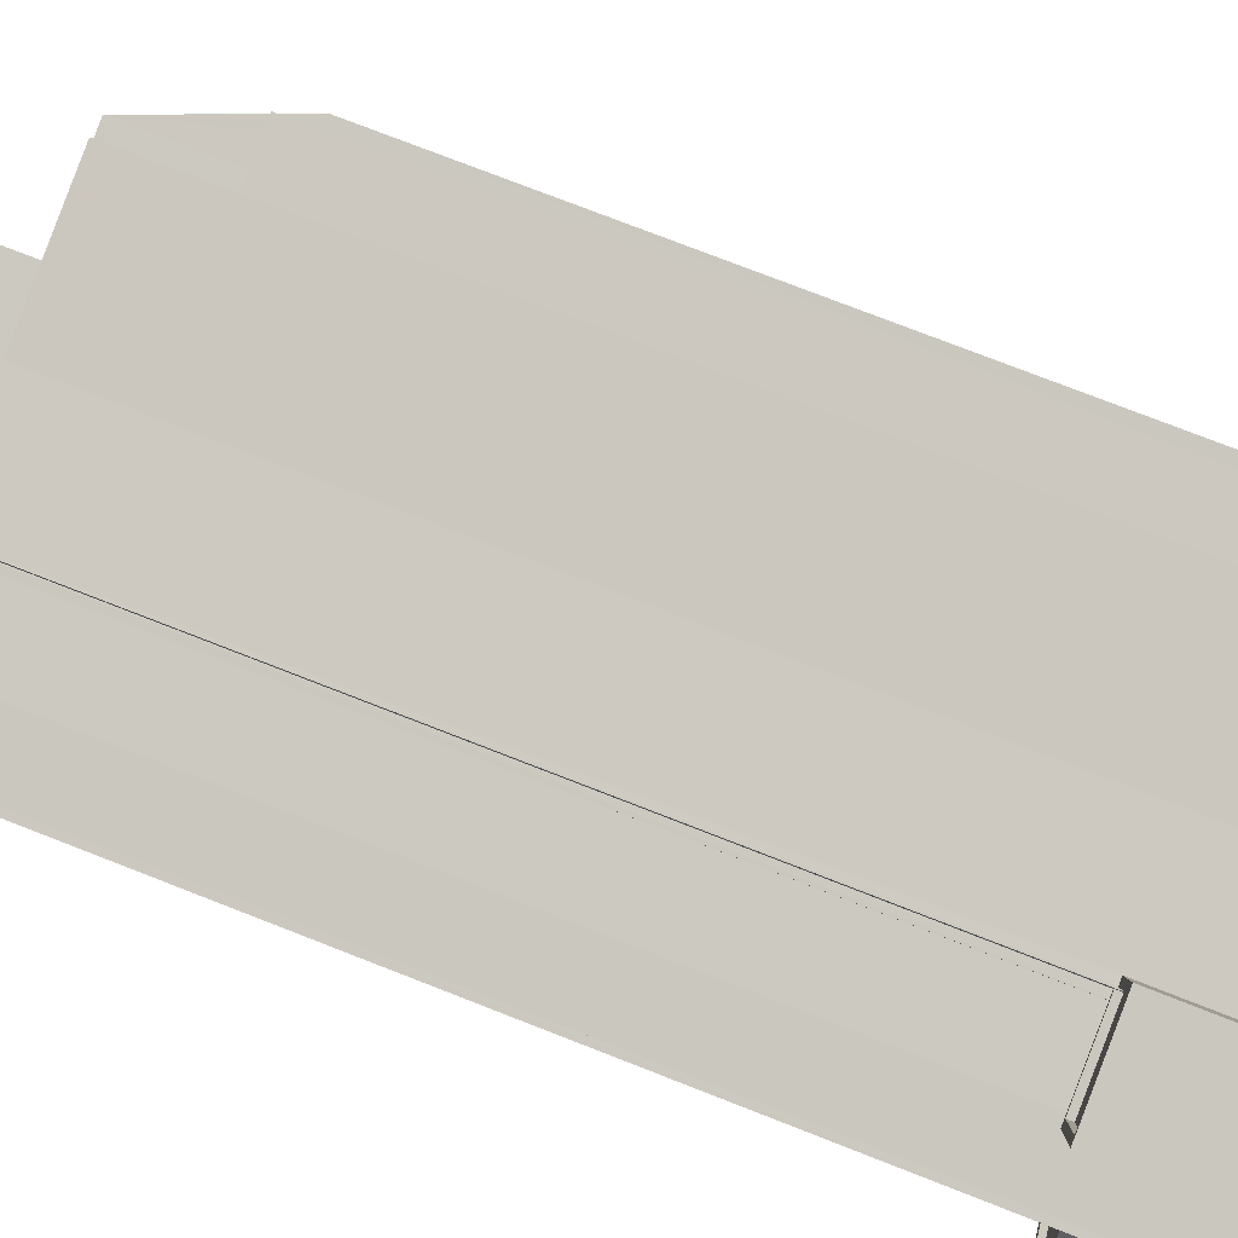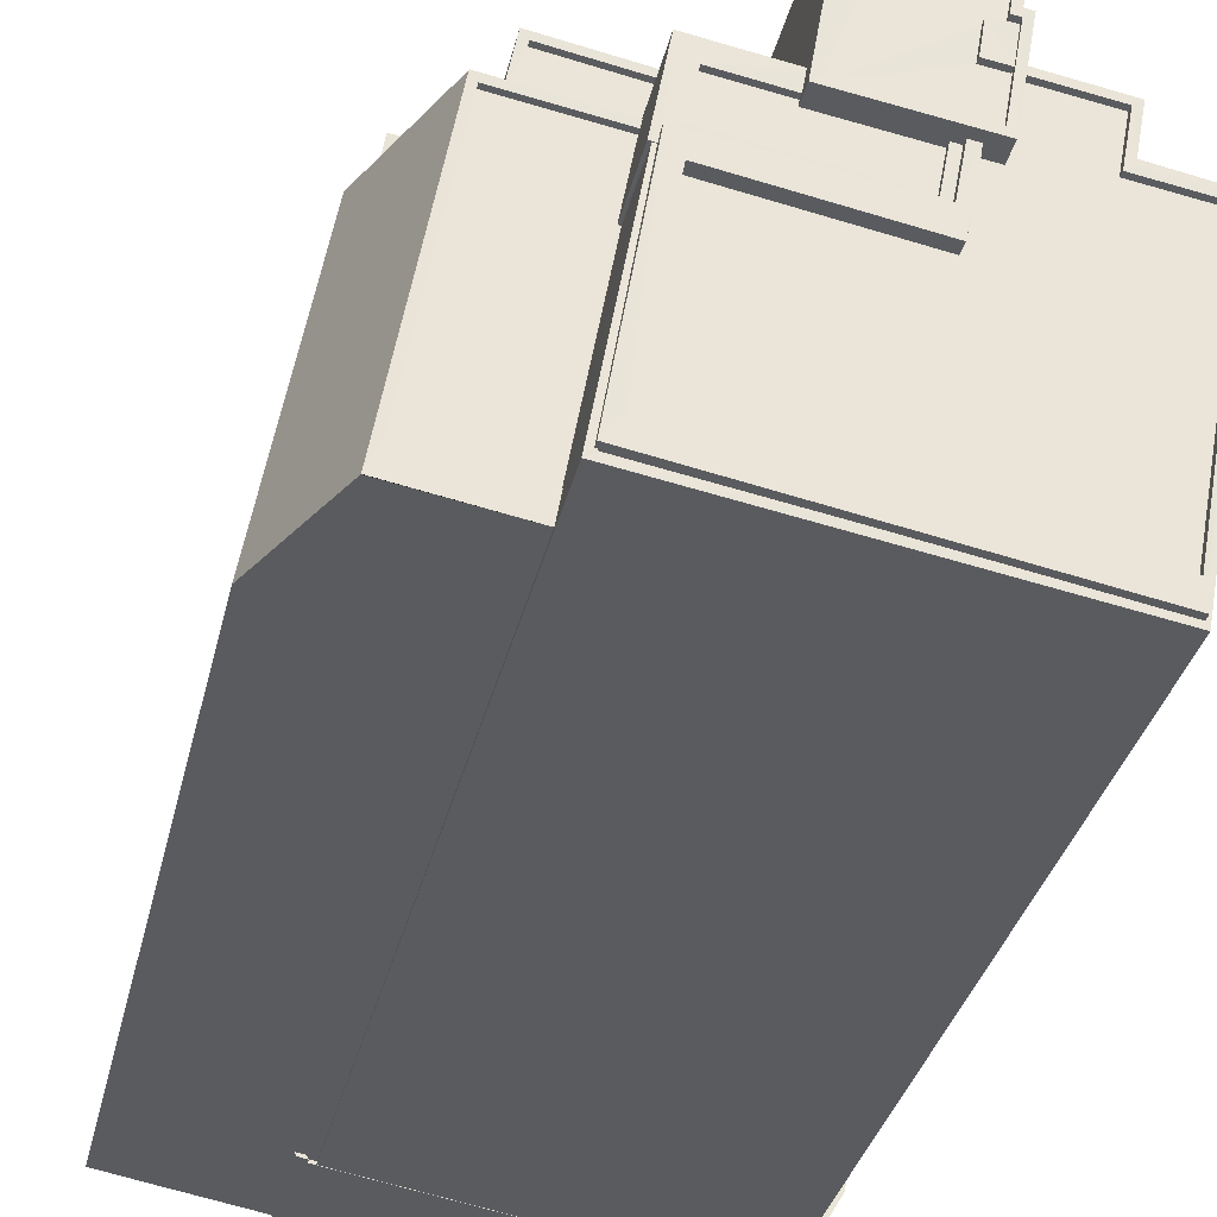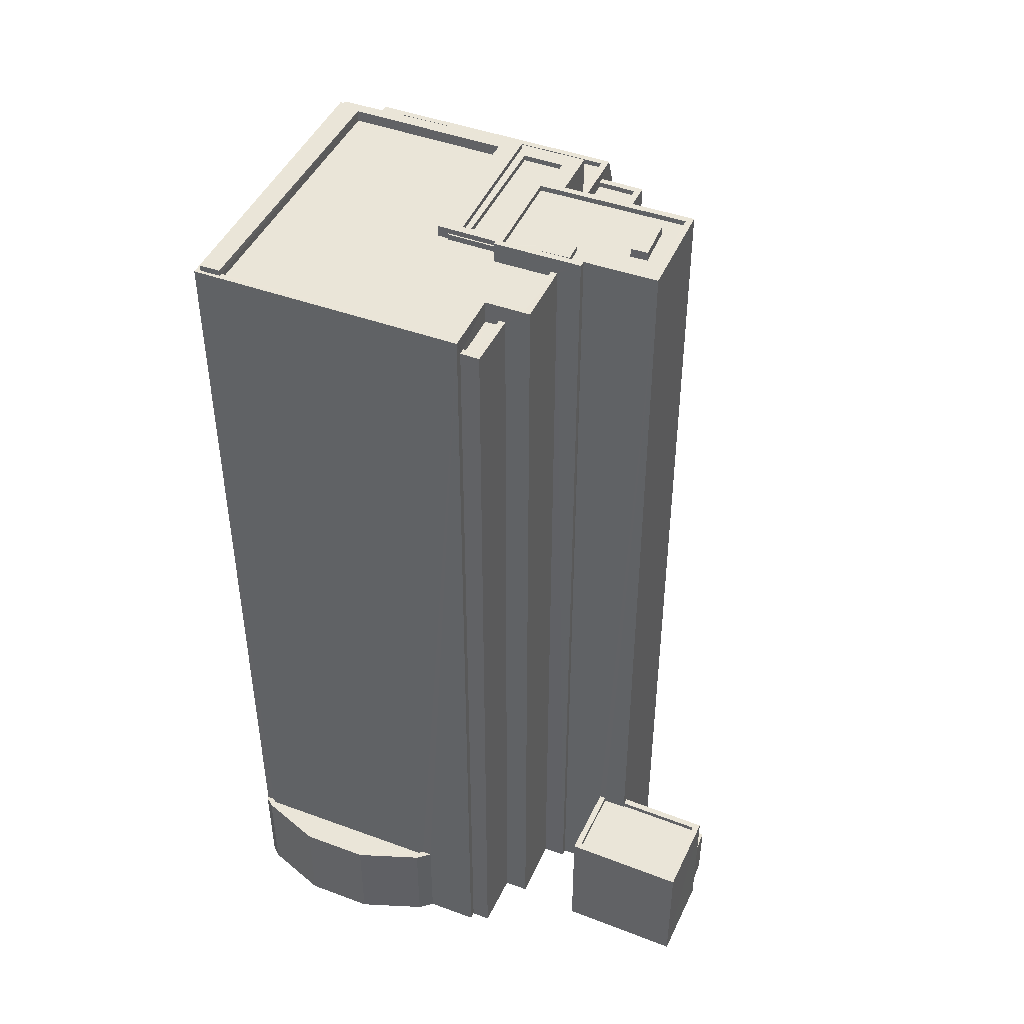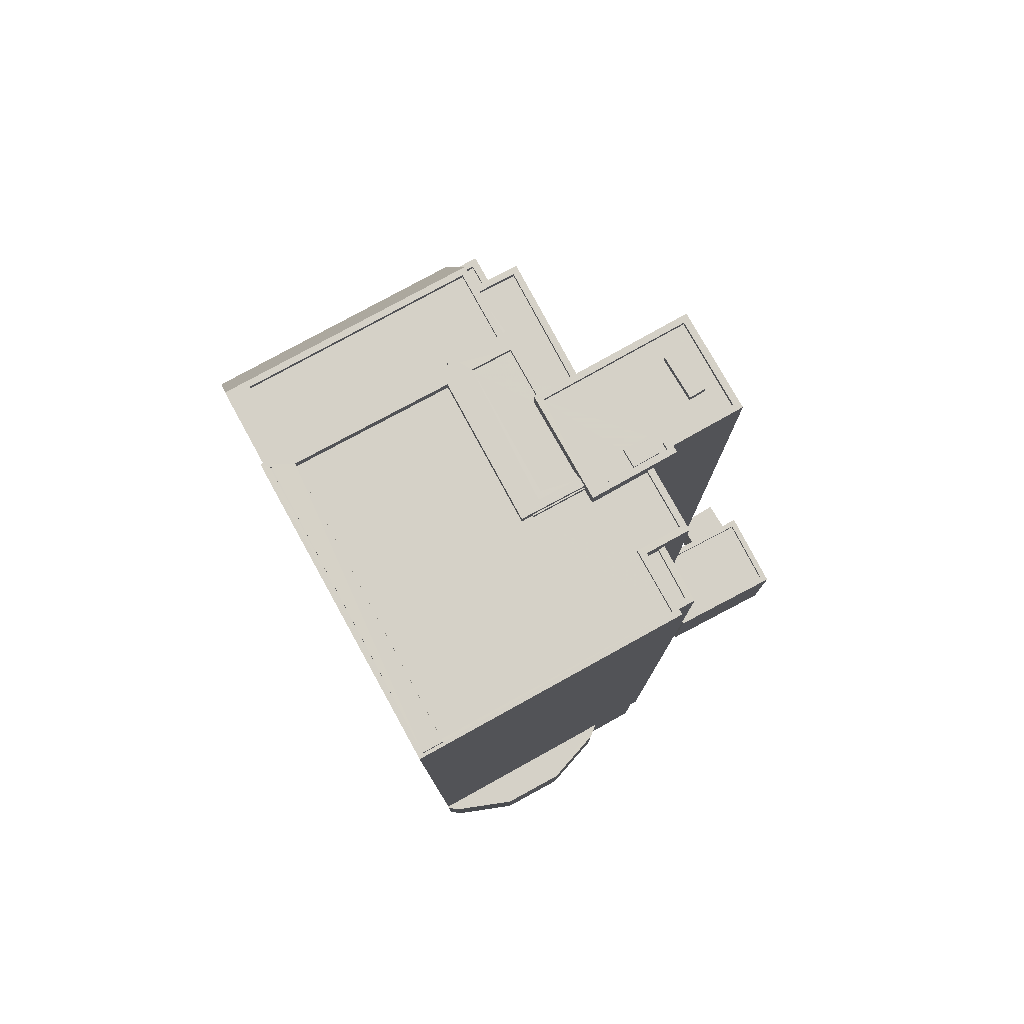
<metadata>
{"format":"obj","ext":"obj","renderer":"f3d","projection":"perspective","resolution":1024,"background":"white","views":[{"elev":76.4,"azim":111.3,"up":"+Y"},{"elev":-32.2,"azim":-12.3,"up":"+Y"},{"elev":44.9,"azim":102.8,"up":"+Z"},{"elev":78.7,"azim":50.9,"up":"+Z"}]}
</metadata>
<code>
v -8.781e+04 -9.938e+04 5.474
v -8.781e+04 -9.939e+04 5.474
v -8.783e+04 -9.938e+04 5.472
v -8.781e+04 -9.938e+04 5.474
v -8.781e+04 -9.938e+04 5.474
v -8.783e+04 -9.938e+04 5.471
v -8.783e+04 -9.937e+04 5.471
v -8.783e+04 -9.937e+04 5.471
v -8.783e+04 -9.938e+04 5.472
v -8.783e+04 -9.938e+04 5.472
v -8.782e+04 -9.937e+04 5.473
v -8.781e+04 -9.938e+04 5.474
v -8.783e+04 -9.937e+04 5.472
v -8.783e+04 -9.937e+04 5.471
v -8.781e+04 -9.936e+04 5.474
v -8.782e+04 -9.936e+04 5.473
v -8.782e+04 -9.936e+04 5.473
v -8.782e+04 -9.936e+04 5.473
v -8.782e+04 -9.936e+04 5.473
v -8.783e+04 -9.937e+04 5.472
v -8.781e+04 -9.938e+04 5.474
v -8.782e+04 -9.936e+04 5.473
v -8.782e+04 -9.936e+04 5.473
v -8.782e+04 -9.937e+04 5.473
v -8.781e+04 -9.937e+04 5.474
v -8.781e+04 -9.937e+04 5.474
v -8.781e+04 -9.937e+04 5.474
v -8.781e+04 -9.937e+04 5.474
v -8.781e+04 -9.937e+04 5.474
v -8.782e+04 -9.937e+04 5.473
v -8.782e+04 -9.937e+04 5.473
v -8.781e+04 -9.937e+04 5.474
v -8.782e+04 -9.937e+04 5.473
v -8.782e+04 -9.937e+04 5.473
v -8.781e+04 -9.938e+04 10.04
v -8.781e+04 -9.938e+04 10.04
v -8.781e+04 -9.938e+04 10.04
v -8.781e+04 -9.938e+04 10.04
v -8.781e+04 -9.938e+04 10.04
v -8.781e+04 -9.938e+04 10.04
v -8.781e+04 -9.938e+04 10.29
v -8.781e+04 -9.938e+04 10.29
v -8.781e+04 -9.938e+04 10.29
v -8.781e+04 -9.938e+04 10.29
v -8.781e+04 -9.938e+04 10.29
v -8.781e+04 -9.938e+04 10.29
v -8.781e+04 -9.938e+04 10.29
v -8.781e+04 -9.939e+04 10.29
v -8.781e+04 -9.939e+04 10.29
v -8.781e+04 -9.939e+04 10.29
v -8.781e+04 -9.938e+04 10.29
v -8.781e+04 -9.938e+04 10.29
v -8.781e+04 -9.938e+04 10.29
v -8.781e+04 -9.938e+04 10.29
v -8.781e+04 -9.939e+04 10.29
v -8.781e+04 -9.939e+04 10.04
v -8.783e+04 -9.938e+04 10.04
v -8.783e+04 -9.938e+04 10.04
v -8.783e+04 -9.938e+04 10.04
v -8.783e+04 -9.938e+04 10.04
v -8.781e+04 -9.939e+04 10.04
v -8.783e+04 -9.938e+04 10.29
v -8.783e+04 -9.938e+04 10.29
v -8.783e+04 -9.938e+04 10.29
v -8.783e+04 -9.938e+04 10.29
v -8.783e+04 -9.938e+04 45.1
v -8.783e+04 -9.938e+04 45.1
v -8.783e+04 -9.938e+04 45.1
v -8.783e+04 -9.938e+04 45.1
v -8.783e+04 -9.937e+04 45.1
v -8.783e+04 -9.937e+04 45.1
v -8.783e+04 -9.937e+04 45.1
v -8.783e+04 -9.937e+04 45.1
v -8.783e+04 -9.937e+04 44.85
v -8.783e+04 -9.937e+04 44.85
v -8.783e+04 -9.937e+04 44.85
v -8.783e+04 -9.937e+04 44.85
v -8.783e+04 -9.938e+04 44.85
v -8.783e+04 -9.938e+04 44.85
v -8.783e+04 -9.938e+04 39.34
v -8.783e+04 -9.938e+04 45.1
v -8.783e+04 -9.937e+04 45.09
v -8.783e+04 -9.937e+04 39.34
v -8.783e+04 -9.937e+04 40.28
v -8.783e+04 -9.937e+04 40.28
v -8.783e+04 -9.937e+04 40.28
v -8.783e+04 -9.937e+04 40.28
v -8.783e+04 -9.937e+04 40.28
v -8.783e+04 -9.937e+04 40.53
v -8.783e+04 -9.937e+04 40.53
v -8.783e+04 -9.937e+04 40.53
v -8.783e+04 -9.937e+04 40.53
v -8.783e+04 -9.937e+04 40.53
v -8.783e+04 -9.937e+04 40.53
v -8.782e+04 -9.937e+04 44.42
v -8.782e+04 -9.937e+04 44.42
v -8.783e+04 -9.937e+04 44.42
v -8.783e+04 -9.937e+04 44.42
v -8.783e+04 -9.937e+04 44.42
v -8.783e+04 -9.937e+04 44.42
v -8.782e+04 -9.937e+04 44.67
v -8.782e+04 -9.937e+04 44.67
v -8.783e+04 -9.937e+04 44.67
v -8.783e+04 -9.937e+04 44.67
v -8.783e+04 -9.937e+04 44.67
v -8.783e+04 -9.937e+04 44.67
v -8.782e+04 -9.937e+04 47.82
v -8.782e+04 -9.937e+04 47.82
v -8.783e+04 -9.937e+04 47.82
v -8.783e+04 -9.937e+04 47.82
v -8.782e+04 -9.937e+04 47.82
v -8.782e+04 -9.937e+04 47.82
v -8.782e+04 -9.937e+04 48.08
v -8.782e+04 -9.937e+04 48.07
v -8.782e+04 -9.937e+04 48.08
v -8.783e+04 -9.937e+04 48.07
v -8.783e+04 -9.937e+04 48.07
v -8.783e+04 -9.937e+04 48.07
v -8.783e+04 -9.937e+04 48.07
v -8.782e+04 -9.937e+04 48.07
v -8.783e+04 -9.937e+04 48.07
v -8.782e+04 -9.937e+04 48.07
v -8.783e+04 -9.937e+04 48.07
v -8.782e+04 -9.937e+04 48.07
v -8.782e+04 -9.937e+04 48.08
v -8.782e+04 -9.938e+04 48.08
v -8.782e+04 -9.937e+04 48.08
v -8.782e+04 -9.938e+04 48.08
v -8.782e+04 -9.937e+04 48.32
v -8.782e+04 -9.937e+04 48.32
v -8.782e+04 -9.937e+04 48.32
v -8.782e+04 -9.938e+04 48.32
v -8.781e+04 -9.938e+04 48.32
v -8.781e+04 -9.938e+04 48.32
v -8.783e+04 -9.938e+04 48.32
v -8.783e+04 -9.937e+04 48.32
v -8.783e+04 -9.938e+04 48.32
v -8.783e+04 -9.937e+04 48.32
v -8.782e+04 -9.937e+04 48.76
v -8.782e+04 -9.937e+04 48.76
v -8.782e+04 -9.937e+04 48.77
v -8.782e+04 -9.937e+04 48.77
v -8.782e+04 -9.937e+04 48.51
v -8.782e+04 -9.936e+04 48.51
v -8.782e+04 -9.937e+04 48.51
v -8.782e+04 -9.937e+04 48.52
v -8.782e+04 -9.937e+04 48.51
v -8.782e+04 -9.937e+04 48.52
v -8.782e+04 -9.937e+04 48.52
v -8.782e+04 -9.937e+04 48.52
v -8.782e+04 -9.937e+04 48.52
v -8.782e+04 -9.937e+04 48.52
v -8.782e+04 -9.937e+04 48.52
v -8.782e+04 -9.937e+04 48.52
v -8.782e+04 -9.937e+04 48.51
v -8.782e+04 -9.937e+04 48.52
v -8.782e+04 -9.937e+04 48.51
v -8.782e+04 -9.937e+04 48.52
v -8.782e+04 -9.937e+04 48.51
v -8.782e+04 -9.937e+04 48.52
v -8.782e+04 -9.937e+04 48.77
v -8.782e+04 -9.937e+04 48.77
v -8.782e+04 -9.936e+04 48.76
v -8.782e+04 -9.937e+04 48.77
v -8.782e+04 -9.937e+04 48.77
v -8.782e+04 -9.937e+04 48.77
v -8.782e+04 -9.937e+04 48.77
v -8.782e+04 -9.936e+04 48.76
v -8.782e+04 -9.936e+04 8.435
v -8.782e+04 -9.936e+04 8.435
v -8.782e+04 -9.936e+04 8.435
v -8.782e+04 -9.936e+04 8.435
v -8.781e+04 -9.937e+04 11.73
v -8.781e+04 -9.937e+04 11.73
v -8.782e+04 -9.937e+04 11.73
v -8.781e+04 -9.936e+04 11.73
v -8.781e+04 -9.936e+04 11.73
v -8.782e+04 -9.937e+04 11.73
v -8.782e+04 -9.937e+04 11.73
v -8.782e+04 -9.936e+04 11.73
v -8.782e+04 -9.936e+04 11.73
v -8.782e+04 -9.937e+04 11.73
v -8.782e+04 -9.937e+04 11.48
v -8.781e+04 -9.937e+04 11.48
v -8.782e+04 -9.937e+04 11.48
v -8.782e+04 -9.937e+04 11.48
v -8.782e+04 -9.936e+04 11.48
v -8.781e+04 -9.936e+04 11.48
v -8.782e+04 -9.937e+04 48.94
v -8.782e+04 -9.937e+04 48.94
v -8.782e+04 -9.937e+04 48.94
v -8.782e+04 -9.937e+04 48.94
v -8.782e+04 -9.937e+04 48.77
v -8.782e+04 -9.937e+04 48.77
v -8.782e+04 -9.937e+04 48.77
v -8.782e+04 -9.937e+04 48.77
v -8.782e+04 -9.938e+04 47.79
v -8.783e+04 -9.938e+04 47.79
v -8.783e+04 -9.938e+04 47.79
v -8.781e+04 -9.937e+04 47.79
v -8.782e+04 -9.937e+04 47.79
v -8.781e+04 -9.937e+04 47.79
v -8.781e+04 -9.937e+04 47.79
v -8.782e+04 -9.938e+04 47.79
v -8.781e+04 -9.938e+04 47.79
v -8.783e+04 -9.938e+04 47.79
v -8.783e+04 -9.937e+04 47.79
v -8.782e+04 -9.937e+04 47.79
v -8.782e+04 -9.937e+04 47.79
v -8.782e+04 -9.938e+04 47.79
v -8.782e+04 -9.938e+04 47.79
v -8.781e+04 -9.937e+04 48.04
v -8.781e+04 -9.937e+04 48.04
v -8.782e+04 -9.937e+04 48.04
v -8.781e+04 -9.937e+04 48.04
v -8.781e+04 -9.937e+04 48.04
v -8.781e+04 -9.937e+04 48.04
v -8.781e+04 -9.939e+04 48.04
v -8.781e+04 -9.938e+04 48.04
v -8.782e+04 -9.938e+04 48.04
v -8.783e+04 -9.938e+04 48.04
v -8.783e+04 -9.937e+04 48.04
v -8.783e+04 -9.938e+04 48.04
v -8.783e+04 -9.937e+04 48.04
v -8.782e+04 -9.937e+04 48.04
v -8.781e+04 -9.937e+04 48.04
v -8.783e+04 -9.938e+04 48.04
v -8.783e+04 -9.938e+04 48.04
v -8.781e+04 -9.938e+04 48.04
v -8.781e+04 -9.938e+04 48.04
v -8.781e+04 -9.937e+04 46.99
v -8.781e+04 -9.937e+04 46.99
v -8.781e+04 -9.937e+04 46.99
v -8.781e+04 -9.937e+04 46.99
v -8.781e+04 -9.937e+04 47.24
v -8.781e+04 -9.937e+04 47.24
v -8.781e+04 -9.937e+04 47.24
v -8.781e+04 -9.937e+04 47.24
v -8.781e+04 -9.937e+04 47.24
v -8.781e+04 -9.937e+04 47.24
f 1 2 3
f 2 4 5
f 6 7 8
f 9 6 8
f 8 10 9
f 10 11 3
f 1 12 4
f 13 8 14
f 15 16 17
f 18 16 19
f 13 20 11
f 1 21 12
f 22 18 19
f 11 23 24
f 25 26 1
f 27 28 25
f 19 15 29
f 23 30 24
f 30 19 29
f 31 32 27
f 31 33 34
f 24 30 29
f 11 24 33
f 31 1 3
f 1 4 2
f 10 8 13
f 11 31 3
f 10 13 11
f 19 16 15
f 27 25 1
f 31 27 1
f 11 33 31
f 35 36 37
f 37 36 38
f 38 39 40
f 38 36 39
f 41 42 43
f 44 41 45
f 46 44 47
f 48 49 50
f 51 46 52
f 50 51 53
f 44 54 47
f 45 41 43
f 44 45 54
f 49 48 55
f 50 53 48
f 46 47 52
f 51 52 53
f 56 57 58
f 59 58 60
f 56 61 57
f 58 57 60
f 62 63 64
f 62 65 63
f 66 67 68
f 66 68 69
f 68 70 69
f 71 72 73
f 73 72 70
f 68 73 70
f 74 75 76
f 77 76 78
f 78 76 79
f 76 75 79
f 80 81 82
f 83 80 82
f 84 85 86
f 85 87 88
f 85 88 86
f 89 90 91
f 89 91 92
f 91 93 92
f 91 94 93
f 95 96 97
f 98 97 99
f 99 97 100
f 97 96 100
f 101 102 103
f 104 103 105
f 105 103 106
f 103 102 106
f 107 108 109
f 109 108 110
f 107 111 108
f 110 108 112
f 113 114 115
f 116 117 118
f 115 119 117
f 113 120 114
f 121 122 123
f 118 117 123
f 124 122 121
f 119 115 114
f 117 119 121
f 117 121 123
f 125 126 127
f 125 128 126
f 129 130 131
f 131 130 132
f 133 134 135
f 135 136 137
f 130 136 138
f 133 135 137
f 138 136 135
f 132 130 138
f 139 140 141
f 142 139 141
f 143 144 145
f 146 144 147
f 148 146 147
f 147 144 143
f 149 150 151
f 152 153 154
f 148 155 150
f 148 147 155
f 152 154 156
f 152 157 153
f 150 158 151
f 145 157 159
f 145 159 143
f 157 152 158
f 155 159 158
f 155 158 150
f 159 157 158
f 154 160 156
f 160 149 151
f 156 160 151
f 141 161 162
f 163 140 139
f 142 141 162
f 164 163 165
f 166 162 161
f 166 164 165
f 167 162 166
f 139 168 163
f 167 166 165
f 165 163 168
f 169 170 171
f 169 172 170
f 173 174 175
f 173 176 177
f 175 174 178
f 179 180 181
f 177 176 181
f 182 180 179
f 174 173 177
f 180 177 181
f 183 184 185
f 186 185 187
f 187 185 188
f 185 184 188
f 189 190 191
f 192 189 191
f 193 194 195
f 193 196 194
f 197 198 199
f 200 201 202
f 203 202 204
f 205 203 204
f 206 204 207
f 205 204 206
f 202 201 208
f 208 209 210
f 204 210 211
f 204 202 210
f 202 208 210
f 212 213 214
f 215 213 212
f 216 215 217
f 218 216 219
f 220 221 218
f 222 221 223
f 224 222 223
f 212 214 225
f 226 215 212
f 227 223 228
f 228 221 220
f 220 218 229
f 217 215 226
f 219 217 230
f 218 219 229
f 219 216 217
f 223 221 228
f 231 232 233
f 234 231 233
f 235 236 237
f 237 236 238
f 235 239 236
f 238 236 240
f 43 35 45
f 43 36 35
f 45 35 37
f 54 45 37
f 54 37 38
f 47 54 38
f 52 38 40
f 52 47 38
f 53 52 40
f 39 53 40
f 3 2 56
f 56 2 50
f 63 3 58
f 56 50 49
f 63 58 64
f 58 3 56
f 63 65 10
f 3 63 10
f 42 41 21
f 1 42 21
f 21 44 12
f 21 41 44
f 44 46 4
f 12 44 4
f 4 51 5
f 4 46 51
f 51 50 2
f 5 51 2
f 59 64 58
f 59 62 64
f 55 56 49
f 55 61 56
f 62 60 66
f 66 69 81
f 62 59 60
f 9 10 65
f 81 9 65
f 65 62 66
f 81 65 66
f 87 85 105
f 99 104 98
f 98 104 72
f 82 70 105
f 85 82 105
f 104 70 72
f 105 70 104
f 81 69 70
f 82 81 70
f 73 79 75
f 73 68 79
f 74 73 75
f 74 71 73
f 83 7 6
f 80 83 6
f 7 83 8
f 84 90 85
f 90 82 85
f 83 89 8
f 82 89 83
f 90 89 82
f 80 6 9
f 81 80 9
f 89 92 14
f 8 89 14
f 14 93 13
f 14 92 93
f 84 86 91
f 90 84 91
f 94 91 86
f 88 94 86
f 88 87 94
f 13 93 20
f 87 105 94
f 20 93 106
f 94 105 106
f 93 94 106
f 11 106 102
f 11 20 106
f 104 99 100
f 103 104 100
f 103 100 96
f 101 103 96
f 95 97 123
f 122 95 123
f 121 109 110
f 121 119 109
f 112 121 110
f 112 124 121
f 120 107 114
f 120 111 107
f 109 114 107
f 109 119 114
f 224 116 222
f 116 118 222
f 222 76 77
f 222 118 76
f 97 98 72
f 97 72 123
f 123 71 118
f 71 74 76
f 71 76 118
f 123 72 71
f 127 126 210
f 209 127 210
f 210 126 128
f 211 210 128
f 115 136 130
f 115 117 136
f 113 130 129
f 113 115 130
f 125 131 128
f 211 128 204
f 204 128 132
f 128 131 132
f 207 204 132
f 138 207 132
f 206 207 138
f 135 206 138
f 205 206 230
f 219 230 134
f 134 230 135
f 230 206 135
f 229 134 133
f 229 219 134
f 198 197 227
f 223 227 137
f 137 220 133
f 133 220 229
f 227 197 220
f 137 227 220
f 136 116 137
f 137 116 223
f 136 117 116
f 223 116 224
f 11 102 23
f 108 140 124
f 112 108 124
f 96 95 101
f 23 102 163
f 122 140 163
f 101 95 122
f 124 140 122
f 102 101 122
f 102 122 163
f 23 179 30
f 186 182 185
f 182 164 185
f 163 179 23
f 164 179 163
f 164 182 179
f 183 185 178
f 24 175 33
f 185 164 178
f 33 175 166
f 175 164 166
f 178 164 175
f 166 34 33
f 166 161 34
f 208 201 225
f 141 208 225
f 214 31 34
f 141 225 161
f 214 34 161
f 225 214 161
f 140 108 120
f 140 129 141
f 141 127 208
f 111 120 108
f 208 127 209
f 129 120 113
f 127 131 125
f 129 131 141
f 140 120 129
f 131 127 141
f 142 153 157
f 139 142 157
f 144 168 145
f 145 139 157
f 145 168 139
f 165 144 146
f 165 168 144
f 150 167 148
f 148 165 146
f 148 167 165
f 160 162 149
f 149 167 150
f 149 162 167
f 160 154 162
f 154 153 142
f 162 154 142
f 169 171 22
f 19 169 22
f 170 18 22
f 171 170 22
f 16 18 170
f 172 16 170
f 19 30 169
f 30 179 169
f 16 172 17
f 169 179 181
f 172 169 181
f 17 172 181
f 181 176 15
f 17 181 15
f 176 173 29
f 15 176 29
f 29 173 175
f 24 29 175
f 180 187 188
f 177 180 188
f 174 177 188
f 184 174 188
f 178 184 183
f 178 174 184
f 182 187 180
f 182 186 187
f 155 191 190
f 155 147 191
f 189 155 190
f 189 159 155
f 143 159 189
f 192 143 189
f 191 143 192
f 191 147 143
f 195 156 193
f 195 152 156
f 152 195 194
f 158 152 194
f 196 158 194
f 196 151 158
f 151 196 193
f 156 151 193
f 32 214 213
f 32 31 214
f 27 32 235
f 234 239 231
f 231 239 215
f 32 213 235
f 213 215 235
f 235 215 239
f 25 238 26
f 26 238 216
f 216 240 215
f 240 232 231
f 240 231 215
f 238 240 216
f 53 39 36
f 53 218 48
f 218 43 216
f 26 42 1
f 216 42 26
f 53 36 43
f 43 42 216
f 218 53 43
f 222 77 67
f 222 67 221
f 221 66 57
f 77 78 67
f 66 60 57
f 221 67 66
f 57 55 221
f 221 55 218
f 57 61 55
f 218 55 48
f 197 199 228
f 220 197 228
f 227 228 199
f 198 227 199
f 201 200 212
f 225 201 212
f 212 200 202
f 226 212 202
f 226 202 203
f 217 226 203
f 203 230 217
f 203 205 230
f 232 236 233
f 232 240 236
f 239 233 236
f 239 234 233
f 28 235 237
f 28 27 235
f 25 28 237
f 238 25 237
f 79 67 78
f 79 68 67

</code>
